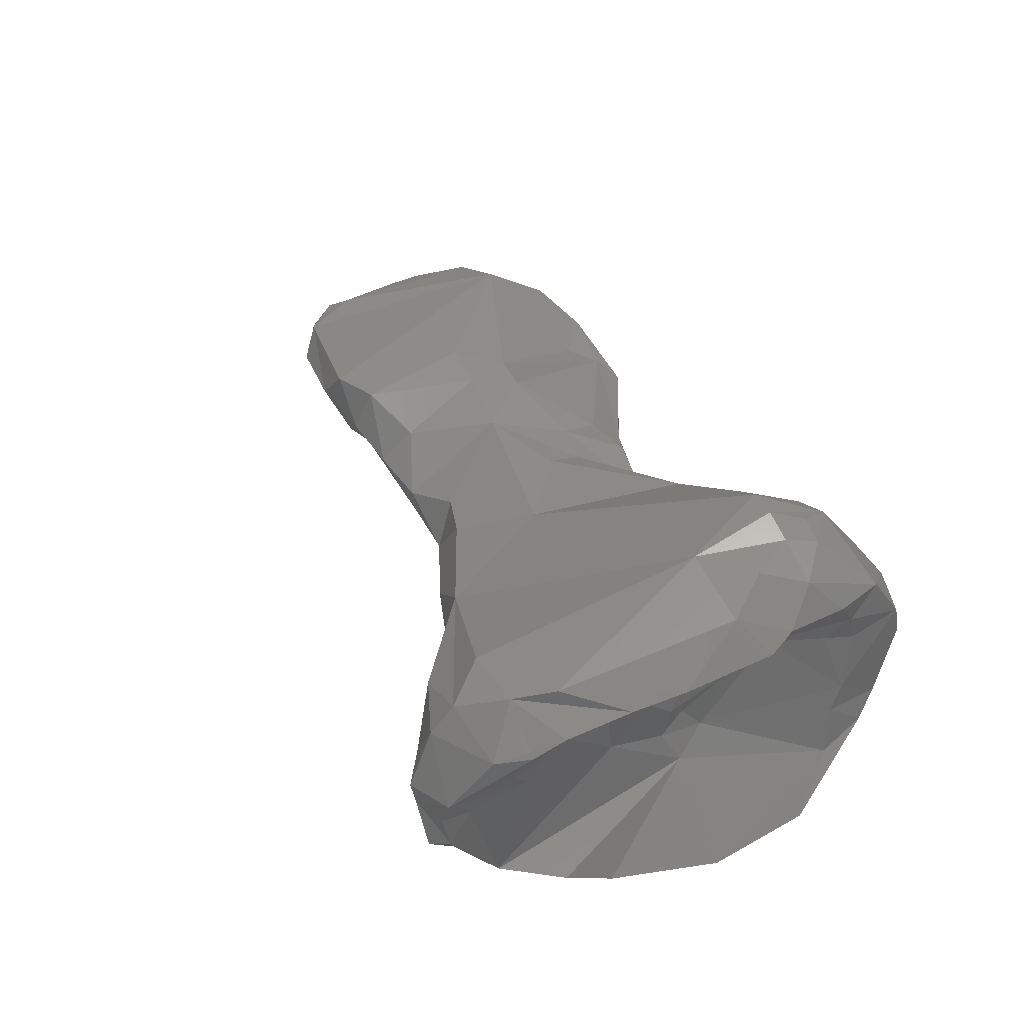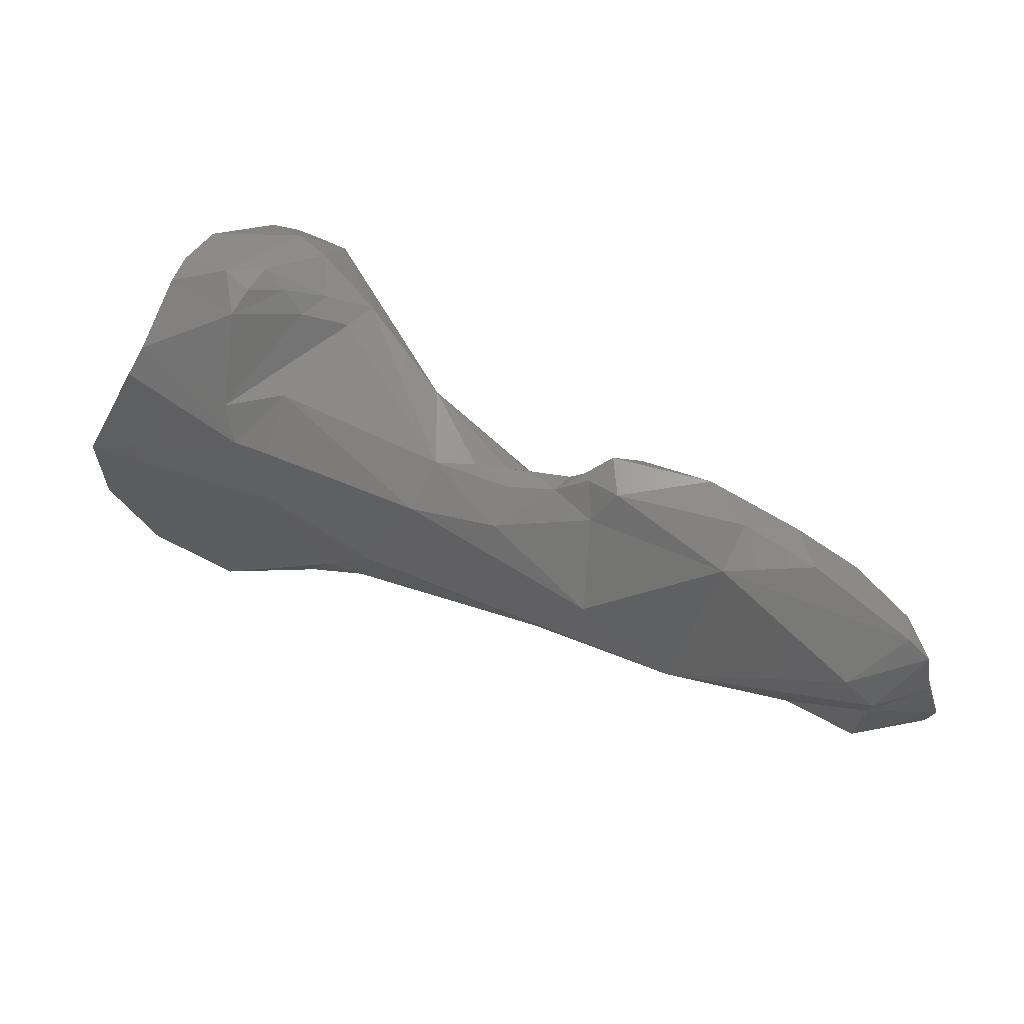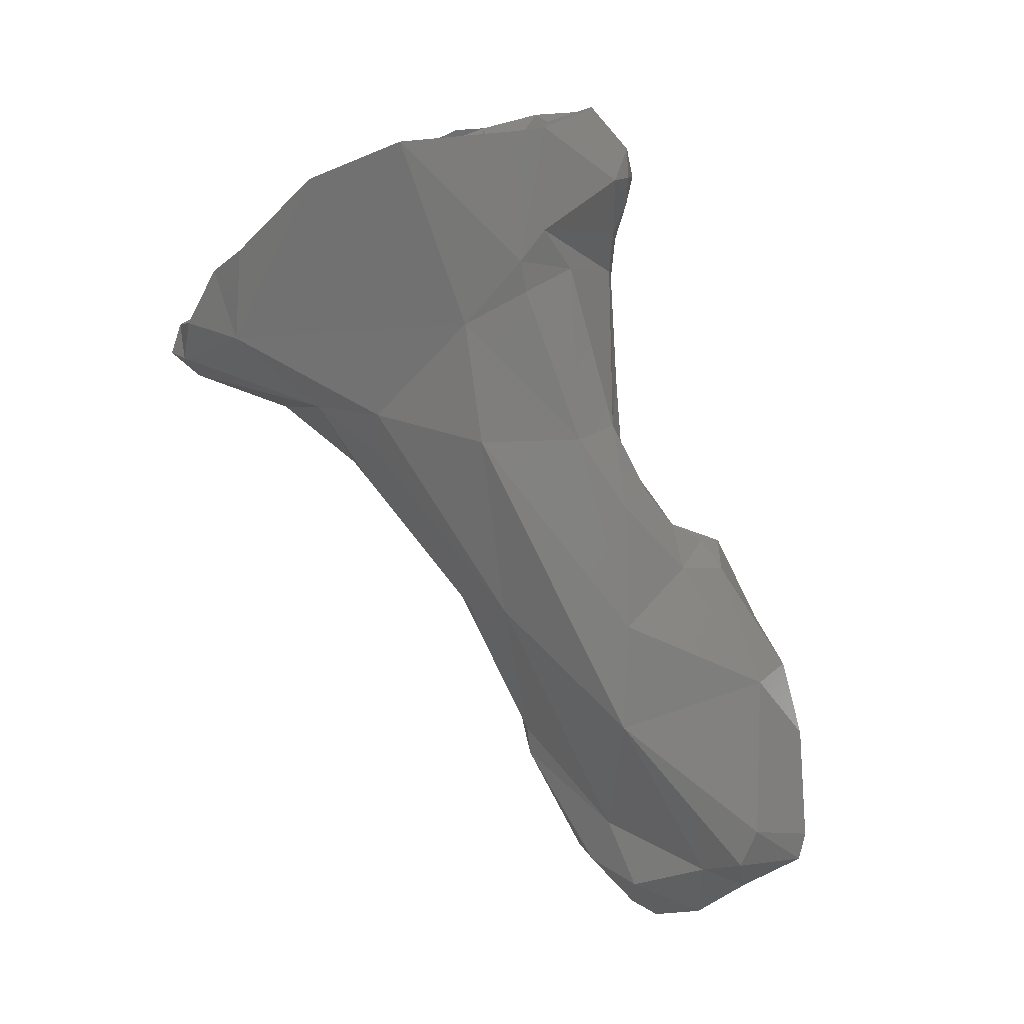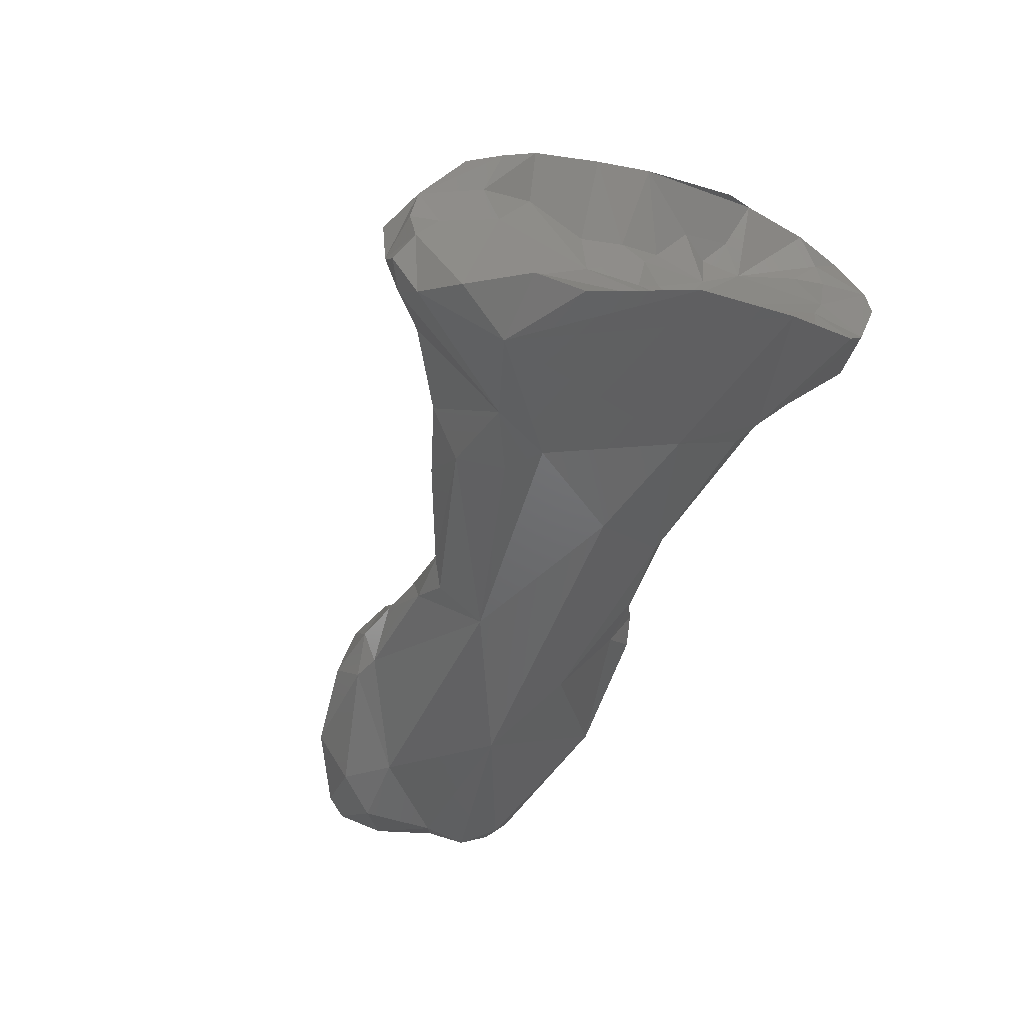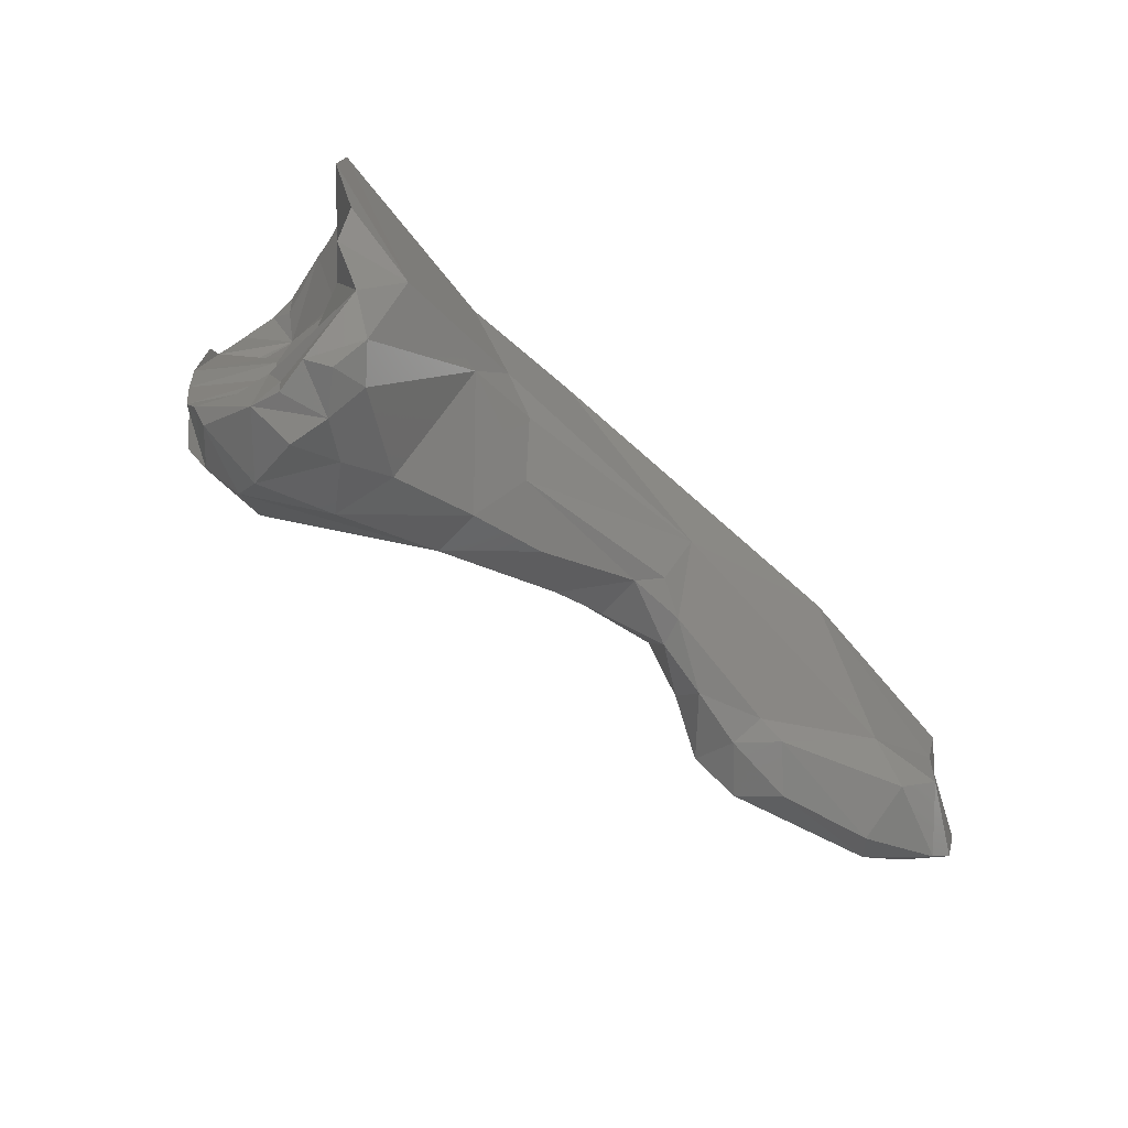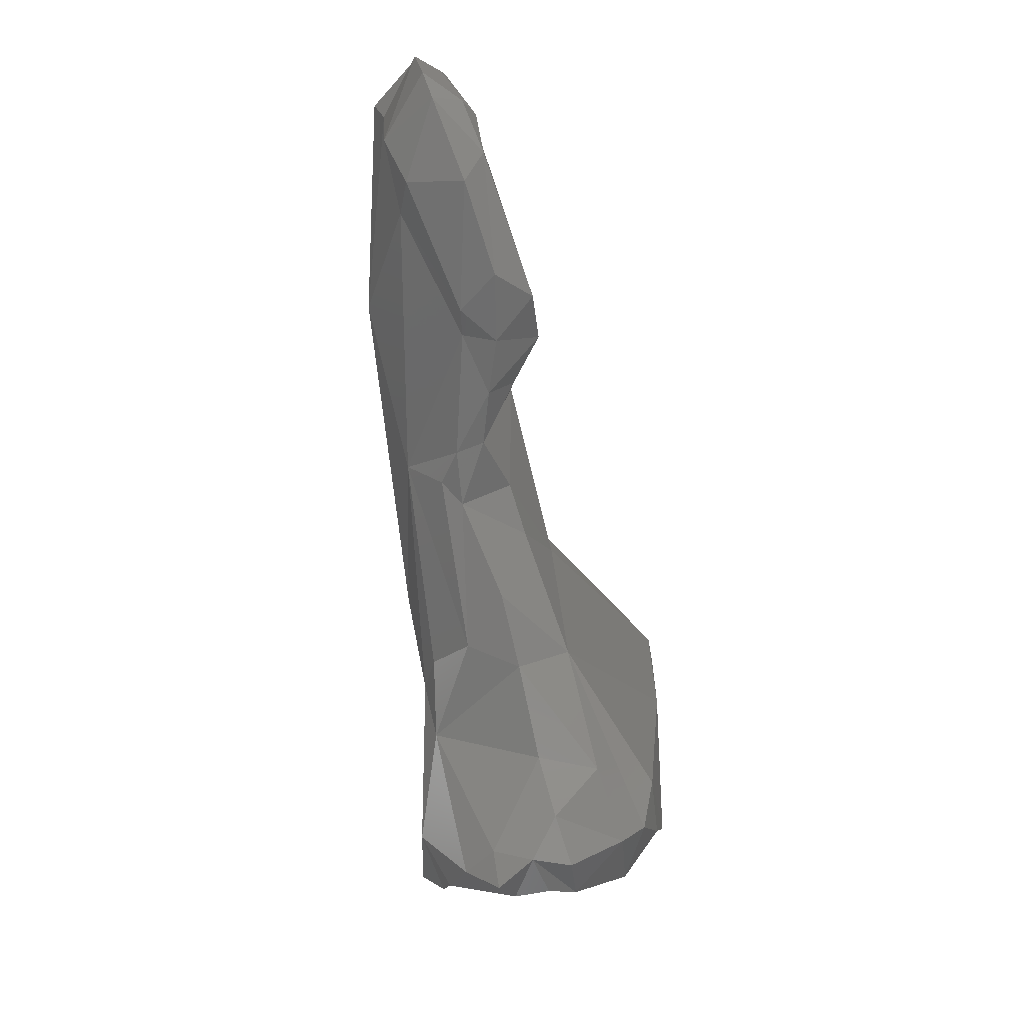
<metadata>
{"format":"stl","ext":"stl","renderer":"f3d","projection":"perspective","resolution":1024,"background":"white","views":[{"elev":65.1,"azim":-119.6,"up":"+Y"},{"elev":62.8,"azim":3.0,"up":"+Z"},{"elev":-53.1,"azim":-65.5,"up":"+Y"},{"elev":-28.0,"azim":-115.0,"up":"+Y"},{"elev":-76.3,"azim":-62.9,"up":"+Z"},{"elev":-66.1,"azim":74.9,"up":"+Z"}]}
</metadata>
<code>
# stl→obj: 159 verts, 316 faces
v 0.04733 -0.1375 0.04759
v 0.04657 -0.1374 0.04826
v 0.04548 -0.136 0.04709
v 0.04774 -0.1365 0.04716
v 0.04778 -0.138 0.04827
v 0.04884 -0.1374 0.04782
v 0.04499 -0.1358 0.04725
v 0.04189 -0.1361 0.04818
v 0.0443 -0.1375 0.04952
v 0.04784 -0.1381 0.04966
v 0.04632 -0.1356 0.04695
v 0.04511 -0.1352 0.04707
v 0.0482 -0.1363 0.04759
v 0.04913 -0.1376 0.0482
v 0.04918 -0.1378 0.04907
v 0.04882 -0.1369 0.04825
v 0.04278 -0.1354 0.04727
v 0.04408 -0.1351 0.04717
v 0.03936 -0.1343 0.04655
v 0.04207 -0.1355 0.04742
v 0.03855 -0.1347 0.04715
v 0.03872 -0.1354 0.04918
v 0.03779 -0.1347 0.04752
v 0.04782 -0.1383 0.05042
v 0.04275 -0.1367 0.05029
v 0.04506 -0.1366 0.05201
v 0.04728 -0.1381 0.05097
v 0.04886 -0.1378 0.05014
v 0.04602 -0.1348 0.04721
v 0.04522 -0.1345 0.04753
v 0.04741 -0.1362 0.05151
v 0.04857 -0.1366 0.0486
v 0.0489 -0.1373 0.0498
v 0.04183 -0.135 0.04722
v 0.04308 -0.1349 0.0473
v 0.04415 -0.1347 0.04785
v 0.03739 -0.1344 0.0465
v 0.03941 -0.1333 0.04611
v 0.04053 -0.1339 0.04656
v 0.03683 -0.1345 0.04973
v 0.03957 -0.1351 0.05073
v 0.03558 -0.1342 0.04576
v 0.04863 -0.1378 0.05137
v 0.0428 -0.1355 0.05144
v 0.04109 -0.1355 0.051
v 0.04826 -0.1376 0.05166
v 0.04661 -0.1366 0.05226
v 0.0454 -0.1359 0.05242
v 0.04323 -0.1353 0.05205
v 0.04832 -0.137 0.05128
v 0.04876 -0.1372 0.05033
v 0.04549 -0.135 0.04959
v 0.04472 -0.1349 0.04955
v 0.04634 -0.1358 0.05212
v 0.04485 -0.135 0.05215
v 0.04471 -0.1349 0.0503
v 0.04417 -0.1346 0.05152
v 0.04222 -0.1342 0.04772
v 0.04146 -0.1337 0.04745
v 0.04348 -0.1345 0.04936
v 0.03814 -0.1326 0.04524
v 0.03596 -0.1334 0.04435
v 0.03658 -0.133 0.04426
v 0.03975 -0.1324 0.0465
v 0.03823 -0.1315 0.04516
v 0.03685 -0.1342 0.0509
v 0.03631 -0.1341 0.05104
v 0.03349 -0.1337 0.05006
v 0.03999 -0.1344 0.05124
v 0.03718 -0.1334 0.05164
v 0.03526 -0.1335 0.04486
v 0.03451 -0.1335 0.04581
v 0.03418 -0.1338 0.04657
v 0.03349 -0.1337 0.04831
v 0.04214 -0.135 0.05151
v 0.04273 -0.1349 0.05186
v 0.04131 -0.1348 0.05134
v 0.04314 -0.1346 0.05208
v 0.04421 -0.1349 0.05034
v 0.04365 -0.1345 0.05189
v 0.04069 -0.133 0.0487
v 0.0426 -0.1345 0.05052
v 0.0419 -0.1339 0.04976
v 0.04179 -0.1341 0.05035
v 0.03745 -0.1321 0.0445
v 0.03606 -0.1328 0.04394
v 0.03577 -0.1324 0.04422
v 0.03672 -0.1323 0.04406
v 0.03726 -0.1303 0.04515
v 0.03741 -0.1298 0.04989
v 0.0378 -0.1303 0.04589
v 0.03716 -0.1307 0.04466
v 0.03615 -0.1336 0.05158
v 0.03466 -0.1329 0.05224
v 0.03438 -0.1332 0.05181
v 0.03422 -0.1333 0.05098
v 0.03826 -0.132 0.05199
v 0.03866 -0.1316 0.05188
v 0.03992 -0.133 0.05139
v 0.0407 -0.1343 0.05112
v 0.03524 -0.1328 0.04852
v 0.03596 -0.1318 0.04472
v 0.03583 -0.1321 0.04745
v 0.03585 -0.1315 0.04578
v 0.0424 -0.1344 0.05105
v 0.04172 -0.1345 0.05132
v 0.03799 -0.13 0.05148
v 0.04129 -0.1343 0.05088
v 0.03681 -0.1316 0.04403
v 0.03605 -0.1318 0.04422
v 0.03605 -0.1313 0.04437
v 0.03606 -0.1303 0.04524
v 0.03676 -0.1298 0.04595
v 0.03691 -0.1298 0.0514
v 0.03655 -0.1296 0.05061
v 0.03603 -0.1296 0.04983
v 0.03749 -0.1298 0.05145
v 0.03642 -0.1296 0.04665
v 0.03631 -0.1325 0.05291
v 0.03746 -0.1321 0.05241
v 0.03515 -0.1318 0.05291
v 0.03465 -0.1326 0.05128
v 0.03484 -0.1322 0.05158
v 0.03534 -0.1314 0.0529
v 0.03555 -0.1325 0.04911
v 0.03787 -0.1316 0.0523
v 0.03775 -0.1308 0.05235
v 0.03563 -0.1323 0.04835
v 0.03607 -0.1308 0.04648
v 0.03611 -0.1312 0.0475
v 0.03594 -0.1313 0.04822
v 0.03576 -0.1316 0.04856
v 0.03588 -0.131 0.0455
v 0.03726 -0.1305 0.0525
v 0.03578 -0.1302 0.04582
v 0.03573 -0.13 0.04643
v 0.03559 -0.1299 0.04759
v 0.03604 -0.1297 0.05129
v 0.03715 -0.13 0.05198
v 0.03665 -0.1298 0.05187
v 0.03552 -0.13 0.05065
v 0.03545 -0.1299 0.04854
v 0.03533 -0.13 0.05015
v 0.03716 -0.1319 0.0528
v 0.03656 -0.1321 0.05308
v 0.03616 -0.1318 0.05324
v 0.03592 -0.1313 0.05058
v 0.0355 -0.1313 0.0515
v 0.03531 -0.1314 0.05198
v 0.03546 -0.1309 0.05197
v 0.0357 -0.1306 0.05258
v 0.03587 -0.1316 0.0498
v 0.03579 -0.1321 0.04884
v 0.03682 -0.1316 0.05308
v 0.03594 -0.1313 0.04892
v 0.03553 -0.1303 0.05173
v 0.03588 -0.1306 0.05033
v 0.03589 -0.1307 0.04951
v 0.03607 -0.131 0.04994
f 1 2 3
f 1 3 4
f 2 1 5
f 1 4 6
f 6 5 1
f 7 3 2
f 7 2 8
f 9 2 10
f 10 2 5
f 9 8 2
f 4 3 11
f 3 7 12
f 11 3 12
f 6 4 13
f 13 4 11
f 14 5 6
f 15 5 14
f 15 10 5
f 16 6 13
f 16 14 6
f 8 17 7
f 12 7 18
f 7 17 18
f 8 19 20
f 8 20 17
f 19 8 21
f 8 9 22
f 23 21 8
f 8 22 23
f 9 10 24
f 25 22 9
f 26 9 27
f 27 9 24
f 9 26 25
f 10 28 24
f 15 28 10
f 11 12 29
f 29 13 11
f 12 30 29
f 30 12 18
f 13 31 32
f 16 13 32
f 31 13 29
f 33 15 14
f 14 32 33
f 16 32 14
f 33 28 15
f 34 17 20
f 18 17 35
f 34 35 17
f 35 36 18
f 36 30 18
f 34 20 19
f 19 37 38
f 19 21 37
f 39 34 19
f 39 19 38
f 23 37 21
f 40 23 22
f 41 22 25
f 41 40 22
f 23 42 37
f 23 40 42
f 24 43 27
f 43 24 28
f 44 25 26
f 41 25 45
f 25 44 45
f 27 46 26
f 26 46 47
f 47 48 26
f 48 49 26
f 26 49 44
f 43 46 27
f 28 50 43
f 51 50 28
f 33 51 28
f 29 30 31
f 31 30 52
f 36 53 30
f 30 53 52
f 32 31 50
f 54 31 55
f 31 52 56
f 55 31 57
f 57 31 56
f 46 31 47
f 50 31 46
f 54 47 31
f 51 33 32
f 50 51 32
f 58 35 34
f 59 34 39
f 34 59 58
f 36 35 60
f 58 60 35
f 60 53 36
f 61 38 37
f 37 42 62
f 62 63 37
f 61 37 63
f 64 39 38
f 64 38 65
f 65 38 61
f 39 64 59
f 40 66 67
f 41 66 40
f 67 68 40
f 40 68 42
f 69 41 45
f 41 69 70
f 70 66 41
f 71 62 42
f 72 42 73
f 72 71 42
f 42 68 74
f 73 42 74
f 50 46 43
f 75 45 44
f 44 49 76
f 75 44 76
f 77 45 75
f 69 45 77
f 54 48 47
f 55 48 54
f 48 55 49
f 55 78 49
f 76 49 78
f 56 52 53
f 79 56 53
f 60 79 53
f 55 80 78
f 57 80 55
f 79 80 56
f 80 57 56
f 58 59 81
f 60 58 81
f 59 64 81
f 79 60 82
f 60 83 84
f 82 60 84
f 81 83 60
f 61 63 85
f 65 61 85
f 86 63 62
f 87 62 71
f 87 86 62
f 63 86 88
f 63 88 85
f 65 89 64
f 81 64 90
f 90 64 91
f 64 89 91
f 89 65 92
f 85 92 65
f 67 66 70
f 93 67 70
f 93 94 67
f 68 67 95
f 67 94 95
f 68 95 96
f 74 68 96
f 69 97 70
f 98 97 69
f 99 69 100
f 69 99 98
f 100 69 77
f 97 93 70
f 101 71 72
f 102 87 71
f 103 71 101
f 102 71 104
f 103 104 71
f 101 72 73
f 101 73 74
f 74 96 101
f 80 75 78
f 75 76 78
f 80 105 75
f 75 106 77
f 106 75 105
f 100 77 106
f 105 79 82
f 80 79 105
f 81 107 99
f 90 107 81
f 83 81 99
f 105 82 106
f 108 106 82
f 82 84 108
f 83 99 84
f 84 99 108
f 109 85 88
f 92 85 109
f 86 87 88
f 88 87 110
f 102 110 87
f 111 109 88
f 88 110 111
f 112 89 92
f 91 89 113
f 89 112 113
f 114 90 115
f 115 90 116
f 90 114 117
f 90 117 107
f 116 90 118
f 90 91 118
f 118 91 113
f 92 111 112
f 111 92 109
f 94 93 119
f 93 97 120
f 120 119 93
f 119 121 94
f 95 94 122
f 123 122 94
f 94 121 124
f 123 94 124
f 122 96 95
f 125 101 96
f 125 96 122
f 120 97 126
f 126 97 98
f 126 98 127
f 98 107 127
f 99 107 98
f 100 108 99
f 106 108 100
f 128 103 101
f 128 101 125
f 104 111 102
f 102 111 110
f 104 103 129
f 130 103 131
f 130 129 103
f 128 132 103
f 132 131 103
f 111 104 133
f 129 133 104
f 127 107 134
f 117 134 107
f 135 112 111
f 111 133 135
f 135 113 112
f 135 112 136
f 112 135 136
f 118 113 137
f 136 113 135
f 113 136 137
f 115 138 114
f 114 139 117
f 139 114 140
f 114 138 140
f 141 115 116
f 141 138 115
f 116 142 143
f 141 116 143
f 142 116 118
f 117 139 134
f 137 142 118
f 119 120 144
f 145 119 144
f 146 121 119
f 145 146 119
f 126 144 120
f 121 146 124
f 122 123 125
f 147 123 148
f 149 123 124
f 123 147 125
f 148 123 149
f 150 149 124
f 150 124 151
f 124 146 151
f 125 152 153
f 125 153 128
f 152 125 147
f 127 154 126
f 126 154 144
f 154 127 134
f 132 128 153
f 129 136 133
f 130 136 129
f 130 131 137
f 137 136 130
f 137 131 142
f 142 131 155
f 132 155 131
f 152 132 153
f 132 152 155
f 136 135 133
f 134 140 151
f 134 139 140
f 154 134 146
f 151 146 134
f 138 151 140
f 138 156 151
f 138 141 156
f 147 156 141
f 141 157 147
f 141 143 142
f 158 141 142
f 141 158 157
f 158 142 155
f 145 144 154
f 154 146 145
f 150 147 148
f 150 156 147
f 147 157 159
f 152 147 159
f 148 149 150
f 151 156 150
f 152 159 158
f 158 155 152
f 157 158 159

</code>
